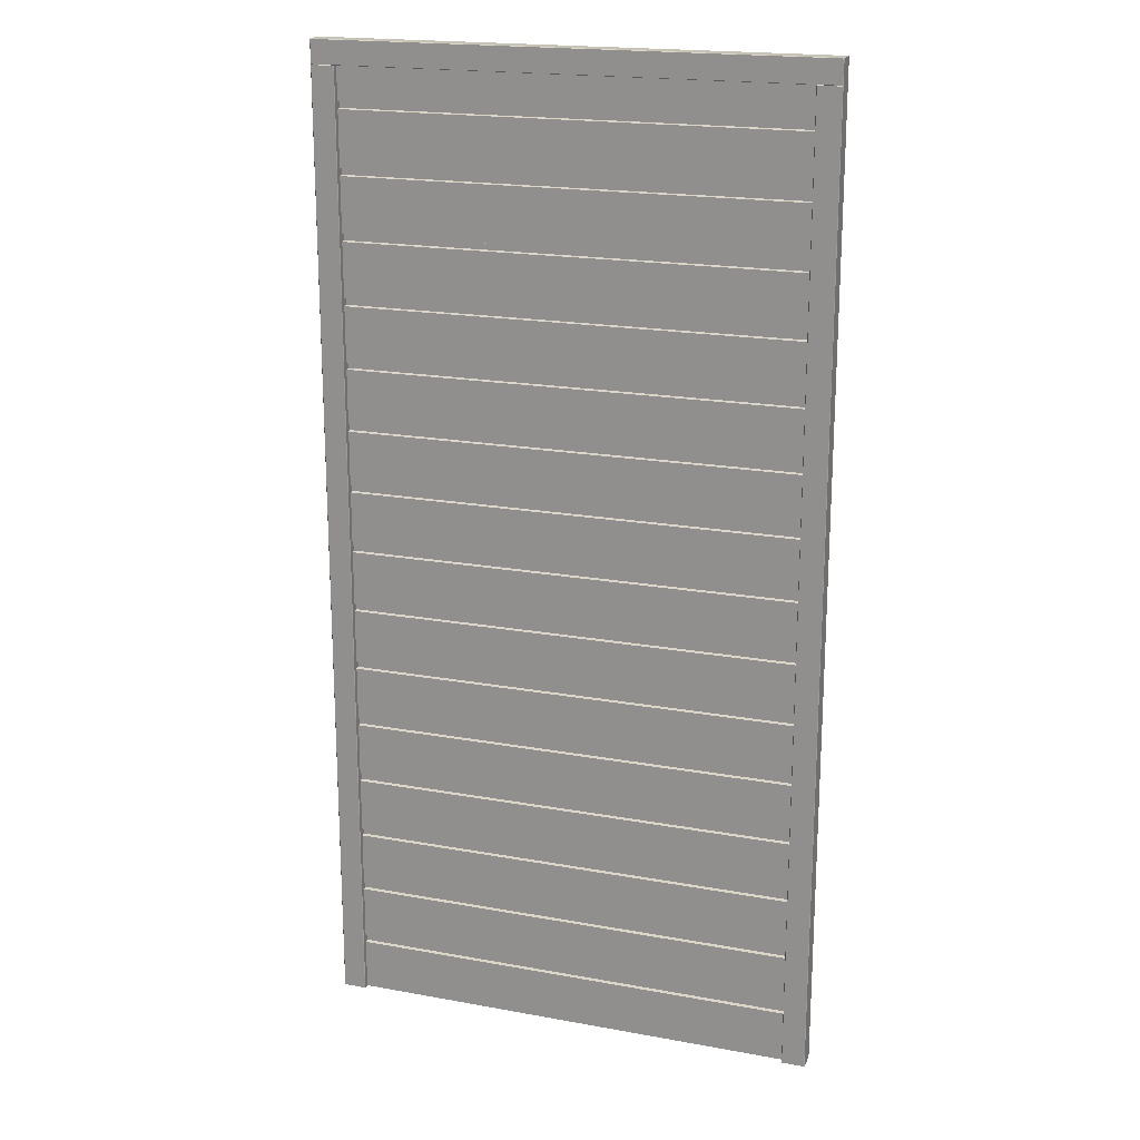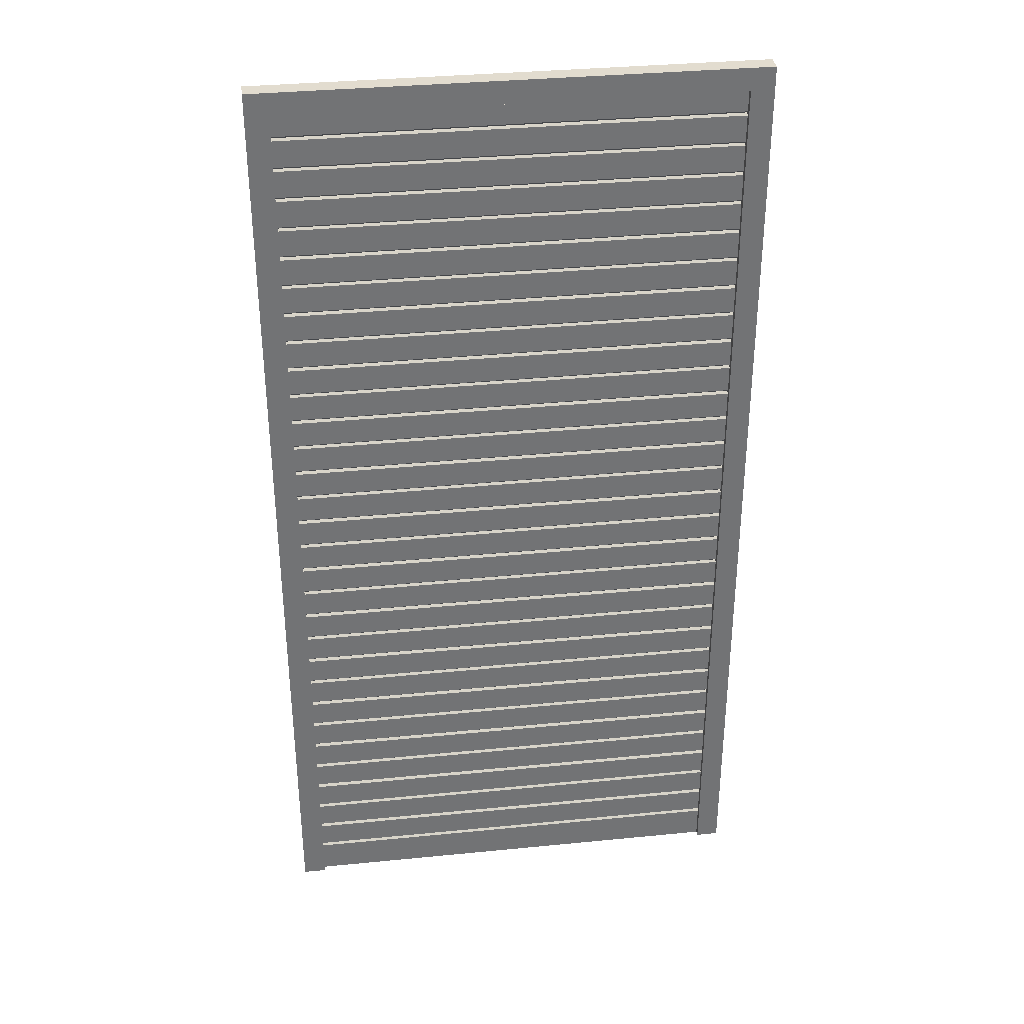
<metadata>
{"format":"obj","ext":"obj","renderer":"f3d","projection":"perspective","resolution":1024,"background":"white","views":[{"elev":19.2,"azim":19.0,"up":"+Y"},{"elev":34.6,"azim":172.4,"up":"+Y"}]}
</metadata>
<code>
v  -22.71 -42.25 0.374
v  -22.71 -47.25 0.374
v  22.71 -47.25 0.374
v  22.71 -42.25 0.374
v  -22.71 -42.17 0.03427
v  22.71 -42.17 0.03427
v  -22.71 -40.74 0.03427
v  22.71 -40.74 0.03427
v  -22.71 -40.74 -0.159
v  22.71 -40.74 -0.159
v  -22.71 -40.93 -0.374
v  22.71 -40.93 -0.374
v  -22.71 -43.51 -0.374
v  22.71 -43.51 -0.374
v  -22.71 -43.7 -0.159
v  22.71 -43.7 -0.159
v  -22.71 -43.9 -0.374
v  22.71 -43.9 -0.374
v  -22.71 -47.25 -0.374
v  22.71 -47.25 -0.374
v  -22.71 -37.75 -0.1586
v  -22.71 -37.56 -0.374
v  22.71 -37.56 -0.374
v  22.71 -37.75 -0.1586
v  -22.71 -37.95 -0.374
v  22.71 -37.95 -0.374
v  -22.71 -40.52 -0.374
v  22.71 -40.52 -0.374
v  -22.71 -40.72 -0.159
v  22.71 -40.72 -0.159
v  -22.71 -40.72 0.03427
v  22.71 -40.72 0.03427
v  -22.71 -41.53 0.03427
v  22.71 -41.53 0.03427
v  -22.71 -41.53 0.374
v  22.71 -41.53 0.374
v  -22.71 -36.3 0.374
v  22.71 -36.3 0.374
v  -22.71 -36.22 0.03427
v  22.71 -36.22 0.03427
v  -22.71 -34.79 0.03425
v  22.71 -34.79 0.03425
v  -22.71 -34.79 -0.1591
v  22.71 -34.79 -0.1591
v  -22.71 -34.98 -0.374
v  22.71 -34.98 -0.374
v  -22.71 -31.8 -0.1586
v  -22.71 -31.6 -0.374
v  22.71 -31.6 -0.374
v  22.71 -31.8 -0.1586
v  -22.71 -31.99 -0.374
v  22.71 -31.99 -0.374
v  -22.71 -34.57 -0.374
v  22.71 -34.57 -0.374
v  -22.71 -34.76 -0.1591
v  22.71 -34.76 -0.1591
v  -22.71 -34.76 0.03425
v  22.71 -34.76 0.03425
v  -22.71 -35.57 0.03427
v  22.71 -35.57 0.03427
v  -22.71 -35.57 0.374
v  22.71 -35.57 0.374
v  -22.71 -30.34 0.374
v  22.71 -30.34 0.374
v  -22.71 -30.27 0.03425
v  22.71 -30.27 0.03425
v  -22.71 -28.83 0.03425
v  22.71 -28.83 0.03425
v  -22.71 -28.83 -0.1591
v  22.71 -28.83 -0.1591
v  -22.71 -29.03 -0.374
v  22.71 -29.03 -0.374
v  -22.71 -25.84 -0.1586
v  -22.71 -25.65 -0.374
v  22.71 -25.65 -0.374
v  22.71 -25.84 -0.1586
v  -22.71 -26.04 -0.374
v  22.71 -26.04 -0.374
v  -22.71 -28.61 -0.374
v  22.71 -28.61 -0.374
v  -22.71 -28.81 -0.1591
v  22.71 -28.81 -0.1591
v  -22.71 -28.81 0.03425
v  22.71 -28.81 0.03425
v  -22.71 -29.62 0.03425
v  22.71 -29.62 0.03425
v  -22.71 -29.62 0.374
v  22.71 -29.62 0.374
v  -22.71 -24.39 0.374
v  22.71 -24.39 0.374
v  -22.71 -24.31 0.03425
v  22.71 -24.31 0.03425
v  -22.71 -22.88 0.03426
v  22.71 -22.88 0.03426
v  -22.71 -22.88 -0.1591
v  22.71 -22.88 -0.1591
v  -22.71 -23.07 -0.374
v  22.71 -23.07 -0.374
v  -22.71 -19.88 -0.1586
v  -22.71 -19.69 -0.374
v  22.71 -19.69 -0.374
v  22.71 -19.88 -0.1586
v  -22.71 -20.08 -0.374
v  22.71 -20.08 -0.374
v  -22.71 -22.65 -0.374
v  22.71 -22.65 -0.374
v  -22.71 -22.85 -0.1591
v  22.71 -22.85 -0.1591
v  -22.71 -22.85 0.03426
v  22.71 -22.85 0.03426
v  -22.71 -23.66 0.03426
v  22.71 -23.66 0.03426
v  -22.71 -23.66 0.374
v  22.71 -23.66 0.374
v  -22.71 -18.43 0.374
v  22.71 -18.43 0.374
v  -22.71 -18.35 0.03427
v  22.71 -18.35 0.03427
v  -22.71 -16.92 0.03427
v  22.71 -16.92 0.03427
v  -22.71 -16.92 -0.159
v  22.71 -16.92 -0.159
v  -22.71 -17.11 -0.374
v  22.71 -17.11 -0.374
v  -22.71 -13.93 -0.1586
v  -22.71 -13.73 -0.374
v  22.71 -13.73 -0.374
v  22.71 -13.93 -0.1586
v  -22.71 -14.12 -0.374
v  22.71 -14.12 -0.374
v  -22.71 -16.7 -0.374
v  22.71 -16.7 -0.374
v  -22.71 -16.89 -0.159
v  22.71 -16.89 -0.159
v  -22.71 -16.89 0.03427
v  22.71 -16.89 0.03427
v  -22.71 -17.7 0.03427
v  22.71 -17.7 0.03427
v  -22.71 -17.7 0.374
v  22.71 -17.7 0.374
v  -22.71 -12.48 0.374
v  22.71 -12.48 0.374
v  -22.71 -12.4 0.03427
v  22.71 -12.4 0.03427
v  -22.71 -10.96 0.03427
v  22.71 -10.96 0.03427
v  -22.71 -10.96 -0.159
v  22.71 -10.96 -0.159
v  -22.71 -11.16 -0.374
v  22.71 -11.16 -0.374
v  -22.71 -7.972 -0.1586
v  -22.71 -7.777 -0.374
v  22.71 -7.777 -0.374
v  22.71 -7.972 -0.1586
v  -22.71 -8.167 -0.374
v  22.71 -8.167 -0.374
v  -22.71 -10.74 -0.374
v  22.71 -10.74 -0.374
v  -22.71 -10.94 -0.159
v  22.71 -10.94 -0.159
v  -22.71 -10.94 0.03427
v  22.71 -10.94 0.03427
v  -22.71 -11.75 0.03427
v  22.71 -11.75 0.03427
v  -22.71 -11.75 0.374
v  22.71 -11.75 0.374
v  -22.71 -6.519 0.374
v  22.71 -6.519 0.374
v  -22.71 -6.441 0.03427
v  22.71 -6.441 0.03427
v  -22.71 -5.007 0.03427
v  22.71 -5.007 0.03427
v  -22.71 -5.007 -0.159
v  22.71 -5.007 -0.159
v  -22.71 -5.202 -0.374
v  22.71 -5.202 -0.374
v  -22.71 -2.015 -0.1586
v  -22.71 -1.821 -0.374
v  22.71 -1.821 -0.374
v  22.71 -2.015 -0.1586
v  -22.71 -2.211 -0.374
v  22.71 -2.211 -0.374
v  -22.71 -4.785 -0.374
v  22.71 -4.785 -0.374
v  -22.71 -4.98 -0.159
v  22.71 -4.98 -0.159
v  -22.71 -4.98 0.03427
v  22.71 -4.98 0.03427
v  -22.71 -5.79 0.03427
v  22.71 -5.79 0.03427
v  -22.71 -5.79 0.374
v  22.71 -5.79 0.374
v  -22.71 -0.5625 0.374
v  22.71 -0.5625 0.374
v  -22.71 -0.4845 0.03427
v  22.71 -0.4845 0.03427
v  -22.71 0.9491 0.03427
v  22.71 0.9491 0.03427
v  -22.71 0.9491 -0.159
v  22.71 0.9491 -0.159
v  -22.71 0.7539 -0.374
v  22.71 0.754 -0.374
v  -22.71 3.941 -0.1586
v  -22.71 4.136 -0.374
v  22.71 4.136 -0.374
v  22.71 3.941 -0.1586
v  -22.71 3.746 -0.374
v  22.71 3.746 -0.374
v  -22.71 1.171 -0.374
v  22.71 1.171 -0.374
v  -22.71 0.9759 -0.159
v  22.71 0.9759 -0.159
v  -22.71 0.9759 0.03427
v  22.71 0.9759 0.03427
v  -22.71 0.1663 0.03427
v  22.71 0.1663 0.03427
v  -22.71 0.1663 0.374
v  22.71 0.1663 0.374
v  -22.71 5.394 0.374
v  22.71 5.394 0.374
v  -22.71 5.472 0.03427
v  22.71 5.472 0.03427
v  -22.71 6.905 0.03427
v  22.71 6.905 0.03427
v  -22.71 6.905 -0.159
v  22.71 6.905 -0.159
v  -22.71 6.71 -0.374
v  22.71 6.71 -0.374
v  -22.71 9.897 -0.1586
v  -22.71 10.09 -0.374
v  22.71 10.09 -0.374
v  22.71 9.897 -0.1586
v  -22.71 9.702 -0.374
v  22.71 9.702 -0.374
v  -22.71 7.127 -0.374
v  22.71 7.127 -0.374
v  -22.71 6.932 -0.159
v  22.71 6.932 -0.159
v  -22.71 6.932 0.03427
v  22.71 6.932 0.03427
v  -22.71 6.123 0.03427
v  22.71 6.123 0.03427
v  -22.71 6.123 0.374
v  22.71 6.123 0.374
v  -22.71 11.35 0.374
v  22.71 11.35 0.374
v  -22.71 11.43 0.03425
v  22.71 11.43 0.03425
v  -22.71 12.86 0.03425
v  22.71 12.86 0.03425
v  -22.71 12.86 -0.1591
v  22.71 12.86 -0.1591
v  -22.71 12.67 -0.374
v  22.71 12.67 -0.374
v  -22.71 15.85 -0.1586
v  -22.71 16.05 -0.374
v  22.71 16.05 -0.374
v  22.71 15.85 -0.1586
v  -22.71 15.66 -0.374
v  22.71 15.66 -0.374
v  -22.71 13.08 -0.374
v  22.71 13.08 -0.374
v  -22.71 12.89 -0.1591
v  22.71 12.89 -0.1591
v  -22.71 12.89 0.03425
v  22.71 12.89 0.03425
v  -22.71 12.08 0.03425
v  22.71 12.08 0.03425
v  -22.71 12.08 0.374
v  22.71 12.08 0.374
v  -22.71 17.31 0.374
v  22.71 17.31 0.374
v  -22.71 17.38 0.03425
v  22.71 17.38 0.03425
v  -22.71 18.82 0.03425
v  22.71 18.82 0.03425
v  -22.71 18.82 -0.1591
v  22.71 18.82 -0.1591
v  -22.71 18.62 -0.374
v  22.71 18.62 -0.374
v  -22.71 21.81 -0.1586
v  -22.71 22 -0.374
v  22.71 22 -0.374
v  22.71 21.81 -0.1586
v  -22.71 21.61 -0.374
v  22.71 21.61 -0.374
v  -22.71 19.04 -0.374
v  22.71 19.04 -0.374
v  -22.71 18.84 -0.1591
v  22.71 18.84 -0.1591
v  -22.71 18.84 0.03425
v  22.71 18.84 0.03425
v  -22.71 18.04 0.03425
v  22.71 18.04 0.03425
v  -22.71 18.04 0.374
v  22.71 18.04 0.374
v  -22.71 23.26 0.374
v  22.71 23.26 0.374
v  -22.71 23.34 0.03427
v  22.71 23.34 0.03427
v  -22.71 24.77 0.03427
v  22.71 24.77 0.03427
v  -22.71 24.77 -0.159
v  22.71 24.77 -0.159
v  -22.71 24.58 -0.374
v  22.71 24.58 -0.374
v  -22.71 27.77 -0.1586
v  -22.71 27.96 -0.374
v  22.71 27.96 -0.374
v  22.71 27.77 -0.1586
v  -22.71 27.57 -0.374
v  22.71 27.57 -0.374
v  -22.71 25 -0.374
v  22.71 25 -0.374
v  -22.71 24.8 -0.159
v  22.71 24.8 -0.159
v  -22.71 24.8 0.03428
v  22.71 24.8 0.03428
v  -22.71 23.99 0.03428
v  22.71 23.99 0.03428
v  -22.71 23.99 0.374
v  22.71 23.99 0.374
v  -22.71 29.22 0.374
v  22.71 29.22 0.374
v  -22.71 29.3 0.03428
v  22.71 29.3 0.03428
v  -22.71 30.73 0.03428
v  22.71 30.73 0.03428
v  -22.71 30.73 -0.159
v  22.71 30.73 -0.159
v  -22.71 30.54 -0.374
v  22.71 30.54 -0.374
v  -22.71 33.72 -0.1586
v  -22.71 33.92 -0.374
v  22.71 33.92 -0.374
v  22.71 33.72 -0.1586
v  -22.71 33.53 -0.374
v  22.71 33.53 -0.374
v  -22.71 30.95 -0.374
v  22.71 30.95 -0.374
v  -22.71 30.76 -0.159
v  22.71 30.76 -0.159
v  -22.71 30.76 0.03428
v  22.71 30.76 0.03428
v  -22.71 29.95 0.03428
v  22.71 29.95 0.03428
v  -22.71 29.95 0.374
v  22.71 29.95 0.374
v  -22.71 35.18 0.374
v  22.71 35.18 0.374
v  -22.71 35.25 0.03428
v  22.71 35.25 0.03428
v  -22.71 36.69 0.03428
v  22.71 36.69 0.03428
v  -22.71 36.69 -0.159
v  22.71 36.69 -0.159
v  -22.71 36.49 -0.374
v  22.71 36.49 -0.374
v  -22.71 45.81 -0.374
v  -22.71 46 -0.374
v  22.71 46 -0.374
v  22.71 45.81 -0.374
v  -22.71 45.61 -0.159
v  22.71 45.61 -0.159
v  -22.71 45.42 -0.374
v  22.71 45.42 -0.374
v  -22.71 42.84 -0.374
v  22.71 42.84 -0.374
v  -22.71 42.65 -0.159
v  22.71 42.65 -0.159
v  -22.71 42.65 0.03429
v  22.71 42.65 0.03429
v  -22.71 41.84 0.03429
v  22.71 41.84 0.03429
v  -22.71 41.84 0.374
v  22.71 41.84 0.374
v  -22.71 46 0.374
v  22.71 46 0.374
v  -22.71 39.66 -0.1586
v  -22.71 39.86 -0.374
v  22.71 39.86 -0.374
v  22.71 39.66 -0.1586
v  -22.71 39.47 -0.374
v  22.71 39.47 -0.374
v  -22.71 36.89 -0.374
v  22.71 36.89 -0.374
v  -22.71 36.7 -0.159
v  22.71 36.7 -0.159
v  -22.71 36.7 0.03428
v  22.71 36.7 0.03428
v  -22.71 35.89 0.03428
v  22.71 35.89 0.03428
v  -22.71 35.89 0.374
v  22.71 35.89 0.374
v  -22.71 41.12 0.374
v  22.71 41.12 0.374
v  -22.71 41.19 0.03428
v  22.71 41.19 0.03428
v  -22.71 42.63 0.03428
v  22.71 42.63 0.03428
v  -22.71 42.63 -0.159
v  22.71 42.63 -0.159
v  -22.71 42.43 -0.374
v  22.71 42.43 -0.374
g wall_planks
f 1 2 3 4
f 5 1 4 6
f 7 5 6 8
f 9 7 8 10
f 11 9 10 12
f 13 11 12 14
f 15 13 14 16
f 17 15 16 18
f 19 17 18 20
f 19 20 3 2
f 3 20 18 16
f 4 3 16 14
f 6 4 14 12
f 6 12 10 8
f 5 7 9 11
f 5 11 13 1
f 17 19 2 15
f 15 2 1 13
f 21 22 23 24
f 25 21 24 26
f 27 25 26 28
f 29 27 28 30
f 31 29 30 32
f 33 31 32 34
f 35 33 34 36
f 37 35 36 38
f 39 37 38 40
f 41 39 40 42
f 43 41 42 44
f 45 43 44 46
f 45 46 23 22
f 38 36 34 32
f 38 32 30 28
f 28 26 24 38
f 38 24 23 40
f 40 23 46 44
f 40 44 42
f 39 41 43 45
f 39 45 22 37
f 21 25 27 37
f 33 35 37 31
f 29 31 37 27
f 22 21 37
f 47 48 49 50
f 51 47 50 52
f 53 51 52 54
f 55 53 54 56
f 57 55 56 58
f 59 57 58 60
f 61 59 60 62
f 63 61 62 64
f 65 63 64 66
f 67 65 66 68
f 69 67 68 70
f 71 69 70 72
f 71 72 49 48
f 64 62 60 58
f 64 58 56 54
f 54 52 50 64
f 64 50 49 66
f 66 49 72 70
f 66 70 68
f 65 67 69 71
f 65 71 48 63
f 47 51 53 63
f 59 61 63 57
f 55 57 63 53
f 48 47 63
f 73 74 75 76
f 77 73 76 78
f 79 77 78 80
f 81 79 80 82
f 83 81 82 84
f 85 83 84 86
f 87 85 86 88
f 89 87 88 90
f 91 89 90 92
f 93 91 92 94
f 95 93 94 96
f 97 95 96 98
f 97 98 75 74
f 90 88 86 84
f 90 84 82 80
f 80 78 76 90
f 90 76 75 92
f 92 75 98 96
f 92 96 94
f 91 93 95 97
f 91 97 74 89
f 73 77 79 89
f 85 87 89 83
f 81 83 89 79
f 74 73 89
f 99 100 101 102
f 103 99 102 104
f 105 103 104 106
f 107 105 106 108
f 109 107 108 110
f 111 109 110 112
f 113 111 112 114
f 115 113 114 116
f 117 115 116 118
f 119 117 118 120
f 121 119 120 122
f 123 121 122 124
f 123 124 101 100
f 116 114 112 110
f 116 110 108 106
f 106 104 102 116
f 116 102 101 118
f 118 101 124 122
f 118 122 120
f 117 119 121 123
f 117 123 100 115
f 99 103 105 115
f 111 113 115 109
f 107 109 115 105
f 100 99 115
f 125 126 127 128
f 129 125 128 130
f 131 129 130 132
f 133 131 132 134
f 135 133 134 136
f 137 135 136 138
f 139 137 138 140
f 141 139 140 142
f 143 141 142 144
f 145 143 144 146
f 147 145 146 148
f 149 147 148 150
f 149 150 127 126
f 142 140 138 136
f 142 136 134 132
f 132 130 128 142
f 142 128 127 144
f 144 127 150 148
f 144 148 146
f 143 145 147 149
f 143 149 126 141
f 125 129 131 141
f 137 139 141 135
f 133 135 141 131
f 126 125 141
f 151 152 153 154
f 155 151 154 156
f 157 155 156 158
f 159 157 158 160
f 161 159 160 162
f 163 161 162 164
f 165 163 164 166
f 167 165 166 168
f 169 167 168 170
f 171 169 170 172
f 173 171 172 174
f 175 173 174 176
f 175 176 153 152
f 168 166 164 162
f 168 162 160 158
f 158 156 154 168
f 168 154 153 170
f 170 153 176 174
f 170 174 172
f 169 171 173 175
f 169 175 152 167
f 151 155 157 167
f 163 165 167 161
f 159 161 167 157
f 152 151 167
f 177 178 179 180
f 181 177 180 182
f 183 181 182 184
f 185 183 184 186
f 187 185 186 188
f 189 187 188 190
f 191 189 190 192
f 193 191 192 194
f 195 193 194 196
f 197 195 196 198
f 199 197 198 200
f 201 199 200 202
f 201 202 179 178
f 194 192 190 188
f 194 188 186 184
f 184 182 180 194
f 194 180 179 196
f 196 179 202 200
f 196 200 198
f 195 197 199 201
f 195 201 178 193
f 177 181 183 193
f 189 191 193 187
f 185 187 193 183
f 178 177 193
f 203 204 205 206
f 207 203 206 208
f 209 207 208 210
f 211 209 210 212
f 213 211 212 214
f 215 213 214 216
f 217 215 216 218
f 219 217 218 220
f 221 219 220 222
f 223 221 222 224
f 225 223 224 226
f 227 225 226 228
f 227 228 205 204
f 220 218 216 214
f 220 214 212 210
f 210 208 206 220
f 220 206 205 222
f 222 205 228 226
f 222 226 224
f 221 223 225 227
f 221 227 204 219
f 203 207 209 219
f 215 217 219 213
f 211 213 219 209
f 204 203 219
f 229 230 231 232
f 233 229 232 234
f 235 233 234 236
f 237 235 236 238
f 239 237 238 240
f 241 239 240 242
f 243 241 242 244
f 245 243 244 246
f 247 245 246 248
f 249 247 248 250
f 251 249 250 252
f 253 251 252 254
f 253 254 231 230
f 246 244 242 240
f 246 240 238 236
f 236 234 232 246
f 246 232 231 248
f 248 231 254 252
f 248 252 250
f 247 249 251 253
f 247 253 230 245
f 229 233 235 245
f 241 243 245 239
f 237 239 245 235
f 230 229 245
f 255 256 257 258
f 259 255 258 260
f 261 259 260 262
f 263 261 262 264
f 265 263 264 266
f 267 265 266 268
f 269 267 268 270
f 271 269 270 272
f 273 271 272 274
f 275 273 274 276
f 277 275 276 278
f 279 277 278 280
f 279 280 257 256
f 272 270 268 266
f 272 266 264 262
f 262 260 258 272
f 272 258 257 274
f 274 257 280 278
f 274 278 276
f 273 275 277 279
f 273 279 256 271
f 255 259 261 271
f 267 269 271 265
f 263 265 271 261
f 256 255 271
f 281 282 283 284
f 285 281 284 286
f 287 285 286 288
f 289 287 288 290
f 291 289 290 292
f 293 291 292 294
f 295 293 294 296
f 297 295 296 298
f 299 297 298 300
f 301 299 300 302
f 303 301 302 304
f 305 303 304 306
f 305 306 283 282
f 298 296 294 292
f 298 292 290 288
f 288 286 284 298
f 298 284 283 300
f 300 283 306 304
f 300 304 302
f 299 301 303 305
f 299 305 282 297
f 281 285 287 297
f 293 295 297 291
f 289 291 297 287
f 282 281 297
f 307 308 309 310
f 311 307 310 312
f 313 311 312 314
f 315 313 314 316
f 317 315 316 318
f 319 317 318 320
f 321 319 320 322
f 323 321 322 324
f 325 323 324 326
f 327 325 326 328
f 329 327 328 330
f 331 329 330 332
f 331 332 309 308
f 324 322 320 318
f 324 318 316 314
f 314 312 310 324
f 324 310 309 326
f 326 309 332 330
f 326 330 328
f 325 327 329 331
f 325 331 308 323
f 307 311 313 323
f 319 321 323 317
f 315 317 323 313
f 308 307 323
f 333 334 335 336
f 337 333 336 338
f 339 337 338 340
f 341 339 340 342
f 343 341 342 344
f 345 343 344 346
f 347 345 346 348
f 349 347 348 350
f 351 349 350 352
f 353 351 352 354
f 355 353 354 356
f 357 355 356 358
f 357 358 335 334
f 350 348 346 344
f 350 344 342 340
f 340 338 336 350
f 350 336 335 352
f 352 335 358 356
f 352 356 354
f 351 353 355 357
f 351 357 334 349
f 333 337 339 349
f 345 347 349 343
f 341 343 349 339
f 334 333 349
f 359 360 361 362
f 363 359 362 364
f 365 363 364 366
f 367 365 366 368
f 369 367 368 370
f 371 369 370 372
f 373 371 372 374
f 375 373 374 376
f 377 375 376 378
f 377 378 361 360
f 378 376 374 372
f 378 372 370 368
f 368 366 364 378
f 378 364 362 361
f 377 360 359 363
f 363 365 367 377
f 377 367 369 371
f 377 371 373 375
f 379 380 381 382
f 383 379 382 384
f 385 383 384 386
f 387 385 386 388
f 389 387 388 390
f 391 389 390 392
f 393 391 392 394
f 395 393 394 396
f 397 395 396 398
f 399 397 398 400
f 401 399 400 402
f 403 401 402 404
f 403 404 381 380
f 396 394 392 390
f 396 390 388 386
f 386 384 382 396
f 396 382 381 398
f 398 381 404 402
f 398 402 400
f 397 399 401 403
f 397 403 380 395
f 379 383 385 395
f 391 393 395 389
f 387 389 395 385
f 380 379 395
v  -24 -47.25 0.8694
v  -24 -47.25 -0.9087
v  -21.75 -47.25 -0.9087
v  -21.79 -47.25 0.9087
v  -21.75 -47.25 0.8694
v  -23.96 -47.25 0.9087
v  -24 45 0.8694
v  -21.75 45 0.8694
v  -21.75 45 -0.9087
v  -24 45 -0.9087
v  -21.79 44.96 0.9087
v  -23.96 44.96 0.9087
g trim_left
f 405 406 407 408
f 407 409 408
f 410 405 408
f 411 412 413 414
f 410 408 415 416
f 409 407 413 412
f 407 406 414 413
f 406 405 411 414
f 411 416 415 412
f 408 409 412 415
f 416 411 405 410
v  21.75 -47.25 0.8694
v  21.75 -47.25 -0.9087
v  24 -47.25 -0.9087
v  23.96 -47.25 0.9087
v  24 -47.25 0.8694
v  21.79 -47.25 0.9087
v  21.75 45 0.8694
v  24 45 0.8694
v  24 45 -0.9087
v  21.75 45 -0.9087
v  23.96 44.96 0.9087
v  21.79 44.96 0.9087
g trim_right
f 417 418 419 420
f 419 421 420
f 422 417 420
f 423 424 425 426
f 422 420 427 428
f 421 419 425 424
f 419 418 426 425
f 418 417 423 426
f 423 428 427 424
f 420 421 424 427
f 428 423 417 422
v  -24 45 0.8694
v  -24 45 -0.9088
v  24 45 -0.9088
v  24 45 0.8694
v  -24 47.25 0.8694
v  24 47.25 0.8694
v  24 47.25 -0.9088
v  -24 47.25 -0.9088
v  -23.96 45.04 0.9088
v  23.96 45.04 0.9088
v  23.96 47.21 0.9088
v  -23.96 47.21 0.9088
g trim_top
f 429 430 431 432
f 433 434 435 436
f 437 438 439 440
f 432 431 435 434
f 431 430 436 435
f 430 429 433 436
f 432 438 437 429
f 433 440 439 434
f 438 432 434 439
f 440 433 429 437

</code>
